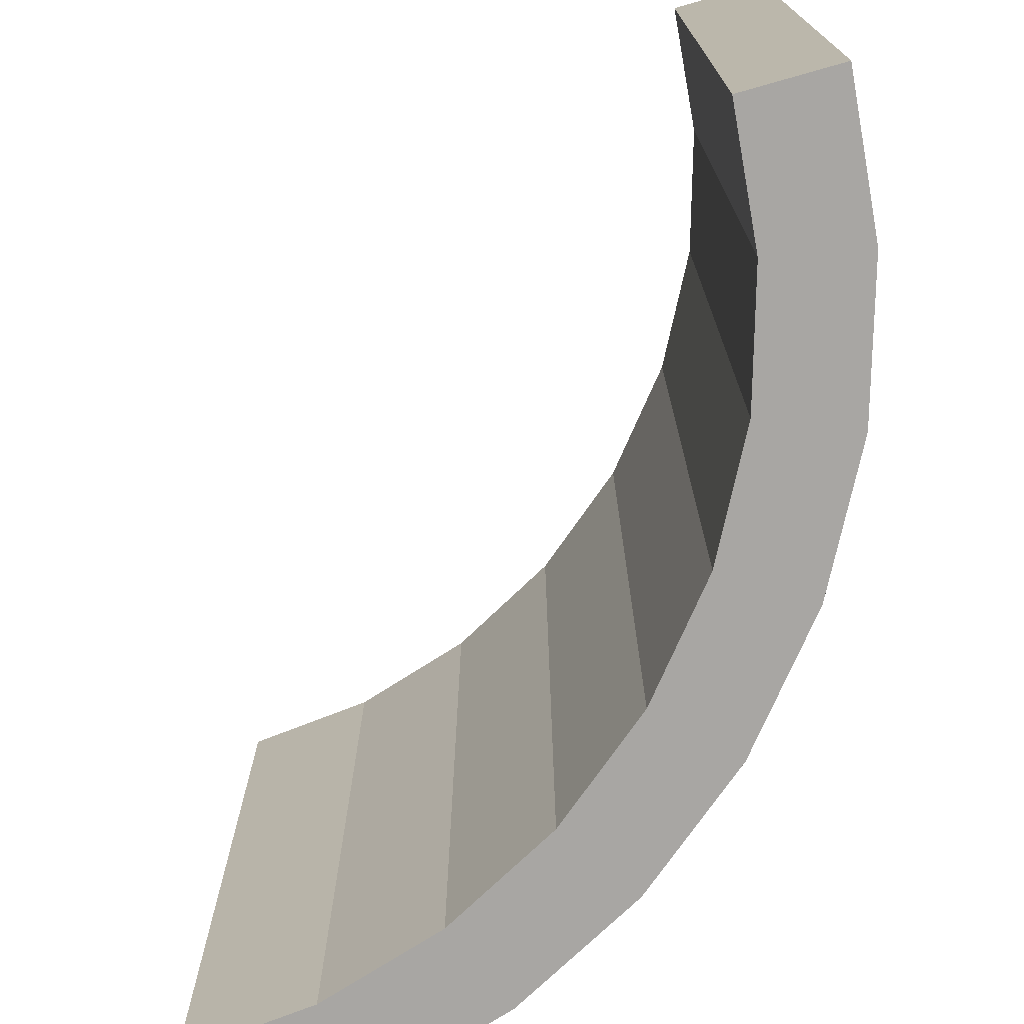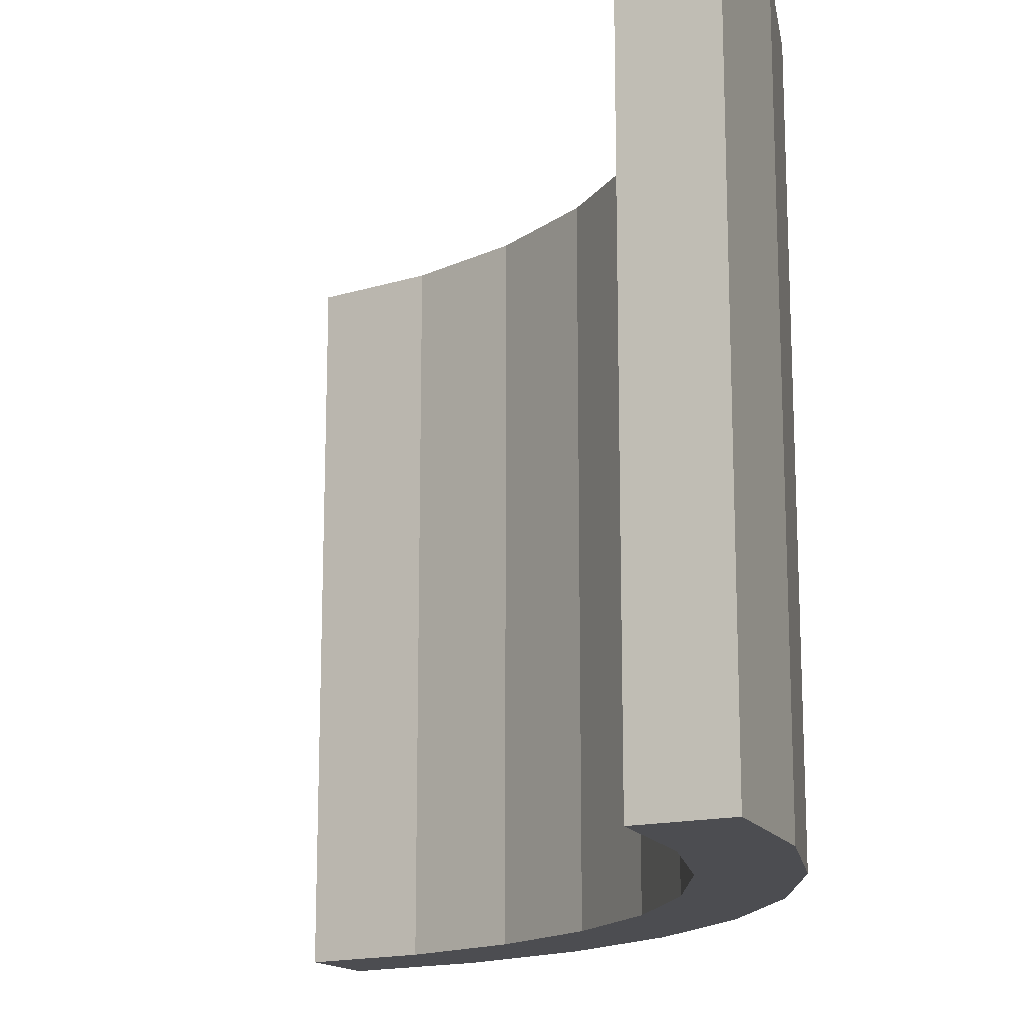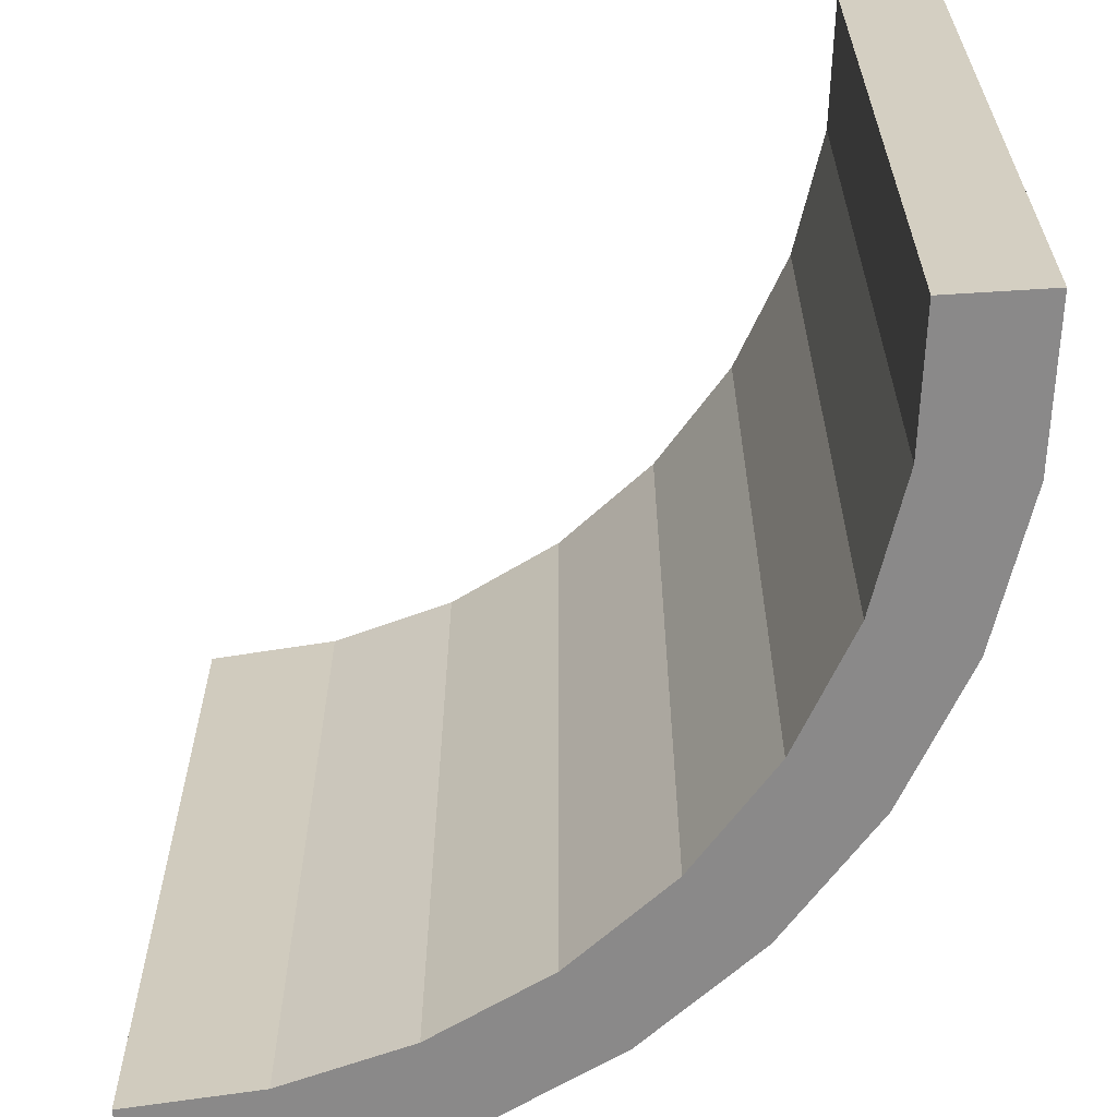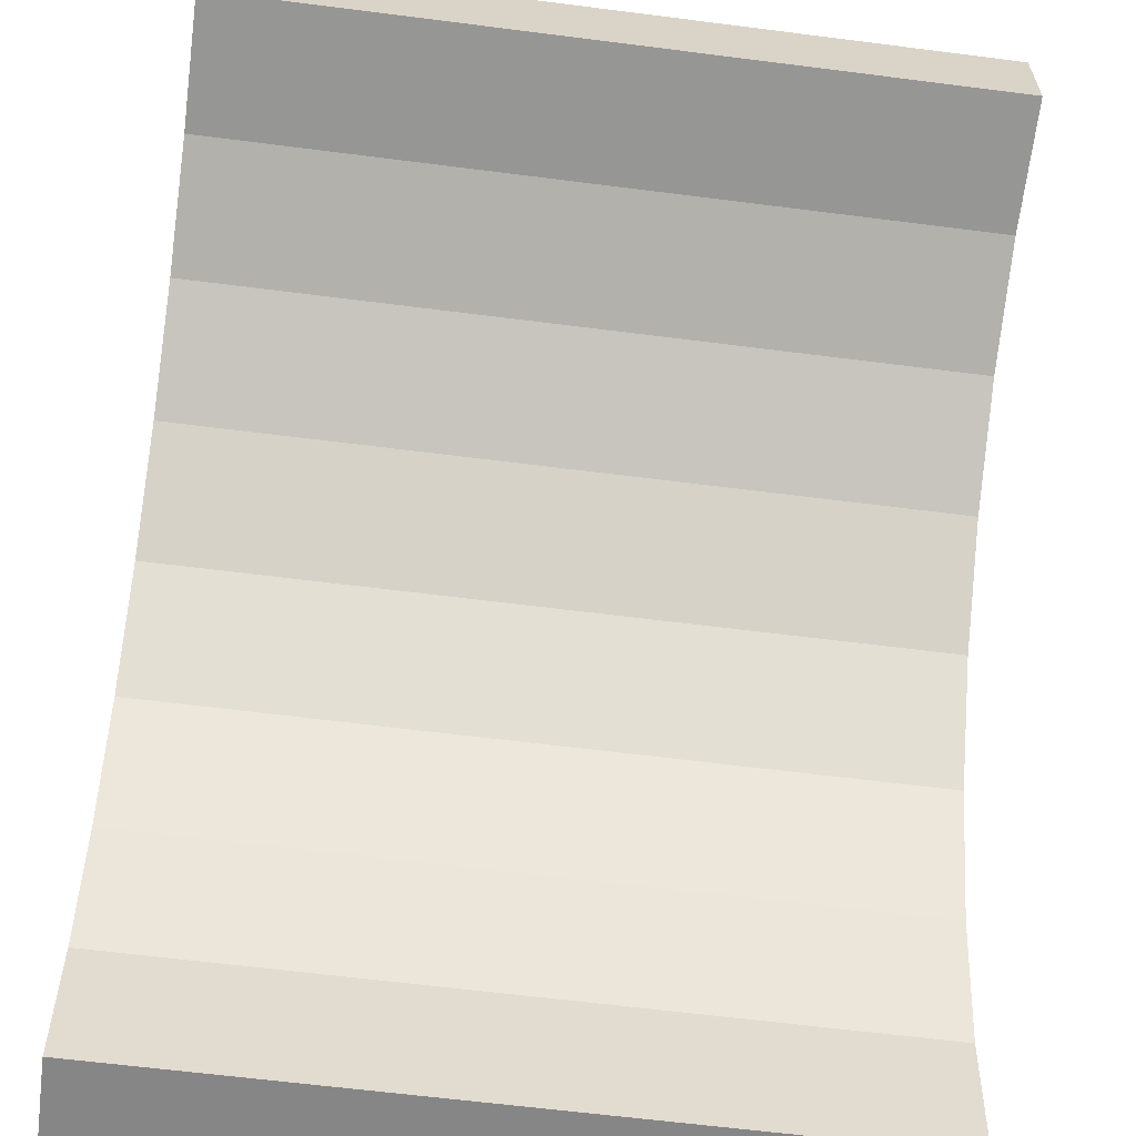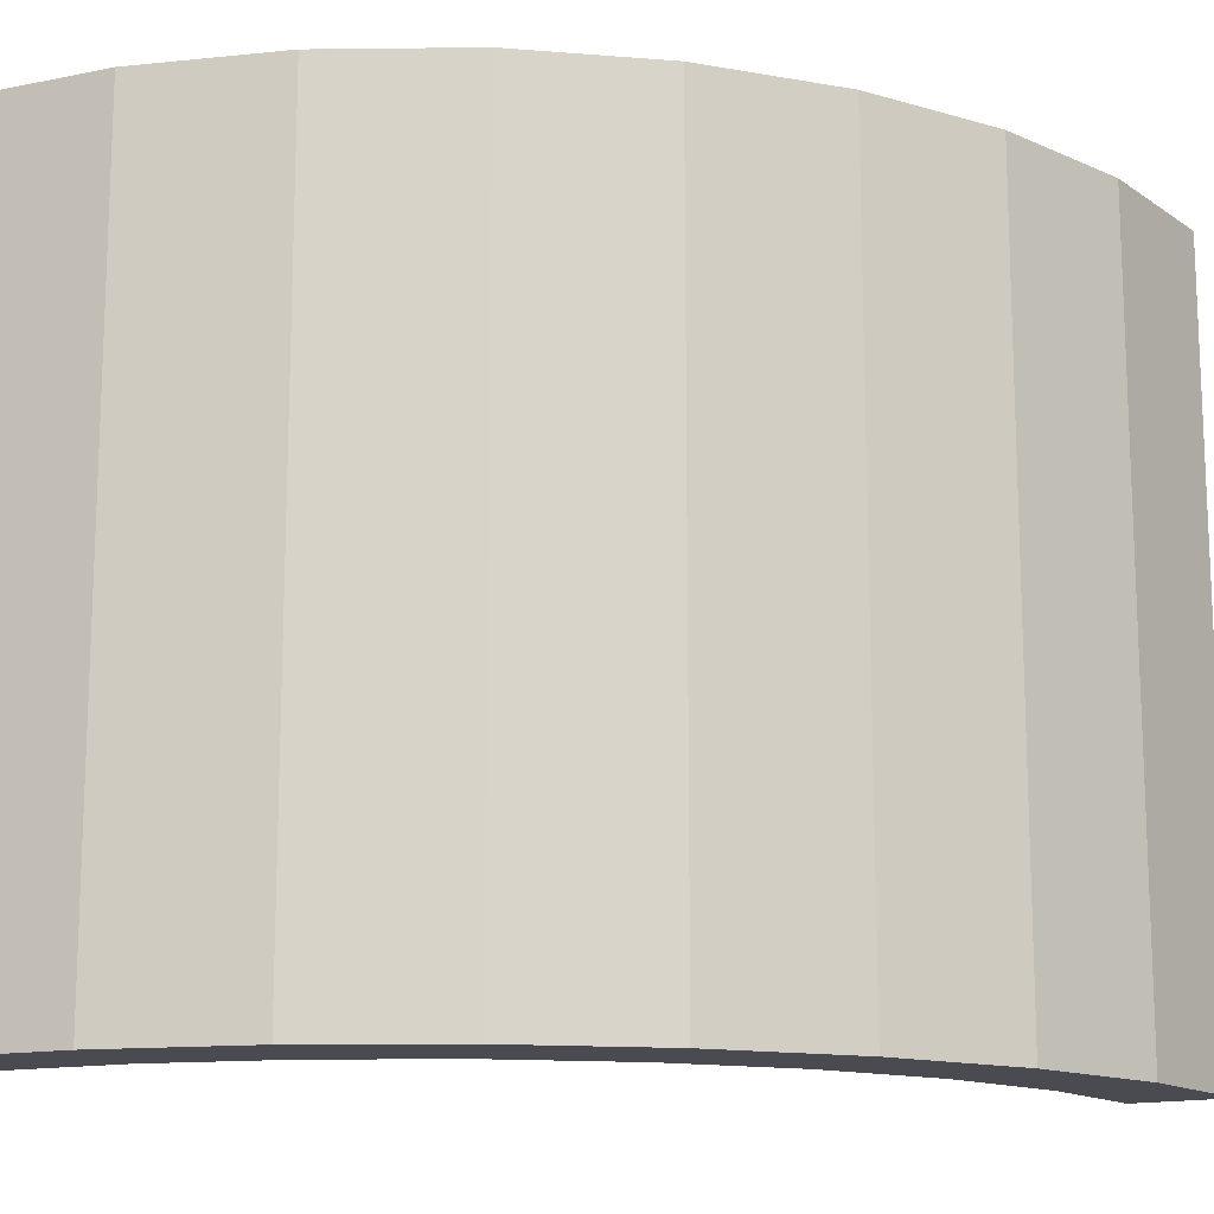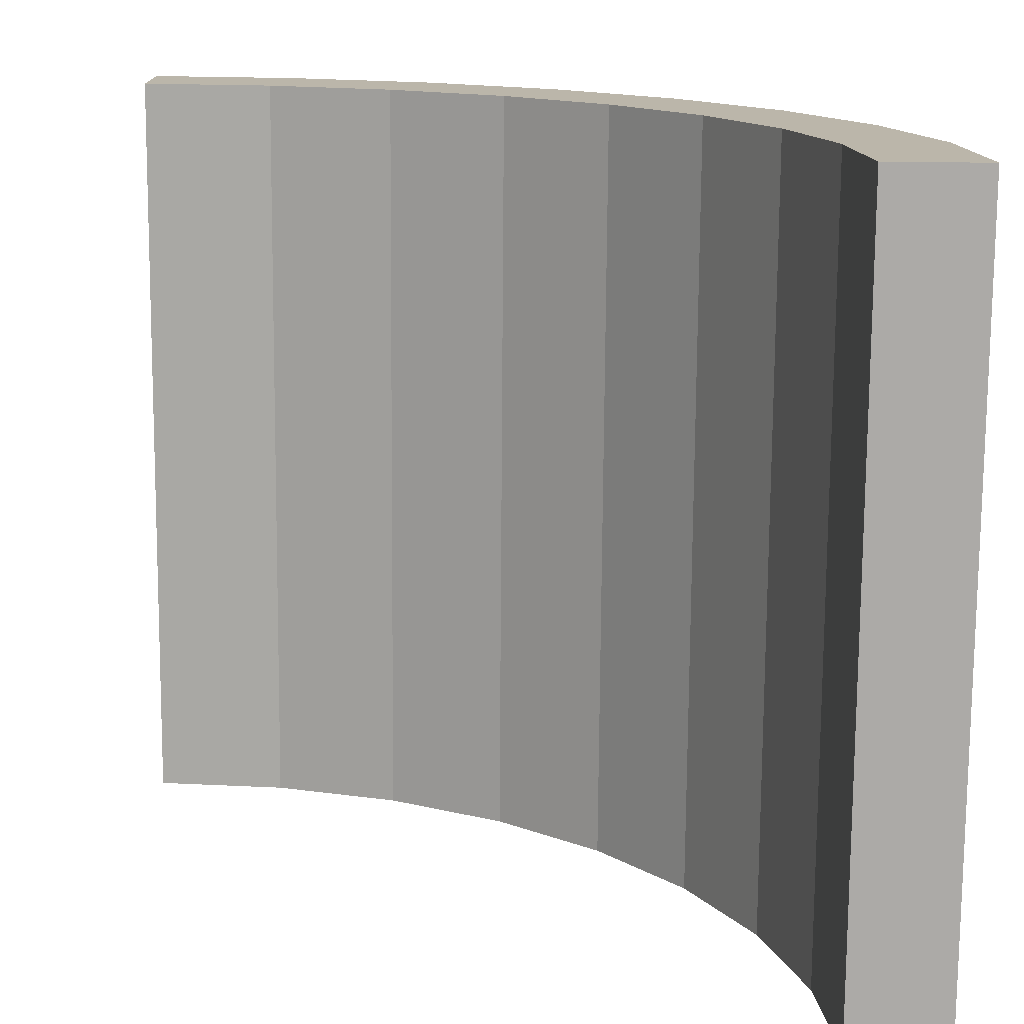
<metadata>
{"format":"obj","ext":"obj","renderer":"f3d","projection":"perspective","resolution":1024,"background":"white","views":[{"elev":-74.3,"azim":105.8,"up":"+Z"},{"elev":-16.1,"azim":116.7,"up":"+Z"},{"elev":-63.3,"azim":93.6,"up":"+Z"},{"elev":-62.0,"azim":82.6,"up":"+Y"},{"elev":-14.5,"azim":-150.5,"up":"+Z"},{"elev":-76.0,"azim":179.6,"up":"+Y"}]}
</metadata>
<code>
o Cylinder_Cylinder.007
v 0.5 0.5 -0.5
v 0.5 0.5 0.5
v -0.5 -0.5 -0.5
v -0.5 -0.5 0.5
v -0.4808 -0.3049 -0.5
v -0.4808 -0.3049 0.5
v -0.4239 -0.1173 -0.5
v -0.4239 -0.1173 0.5
v -0.3315 0.05557 -0.5
v -0.3315 0.05557 0.5
v -0.2071 0.2071 -0.5
v -0.2071 0.2071 0.5
v -0.05557 0.3315 -0.5
v -0.05557 0.3315 0.5
v 0.1173 0.4239 -0.5
v 0.1173 0.4239 0.5
v 0.3049 0.4808 -0.5
v 0.3049 0.4808 0.5
v 0.5 0.375 -0.5
v 0.5 0.375 0.5
v -0.375 -0.5 -0.5
v -0.375 -0.5 0.5
v -0.3582 -0.3293 -0.5
v -0.3582 -0.3293 0.5
v -0.3084 -0.1652 -0.5
v -0.3084 -0.1652 0.5
v -0.2275 -0.01388 -0.5
v -0.2275 -0.01388 0.5
v -0.1187 0.1187 -0.5
v -0.1187 0.1187 0.5
v 0.01388 0.2275 -0.5
v 0.01388 0.2275 0.5
v 0.1652 0.3084 -0.5
v 0.1652 0.3084 0.5
v 0.3293 0.3582 -0.5
v 0.3293 0.3582 0.5
f 3 4 6 5
f 5 6 8 7
f 7 8 10 9
f 9 10 12 11
f 11 12 14 13
f 13 14 16 15
f 15 16 18 17
f 17 18 2 1
f 21 23 24 22
f 23 25 26 24
f 25 27 28 26
f 27 29 30 28
f 29 31 32 30
f 31 33 34 32
f 33 35 36 34
f 35 19 20 36
f 3 21 22 4
f 2 20 19 1
f 18 20 2
f 16 36 18
f 36 20 18
f 16 14 34
f 36 16 34
f 12 32 14
f 17 1 19
f 12 30 32
f 10 30 12
f 10 28 30
f 8 28 10
f 8 26 28
f 6 26 8
f 6 24 26
f 4 24 6
f 4 22 24
f 32 34 14
f 19 35 17
f 15 35 33
f 13 15 33
f 33 31 13
f 35 15 17
f 11 31 29
f 9 11 29
f 9 29 27
f 7 9 27
f 7 27 25
f 5 7 25
f 5 25 23
f 3 5 23
f 3 23 21
f 31 11 13

</code>
